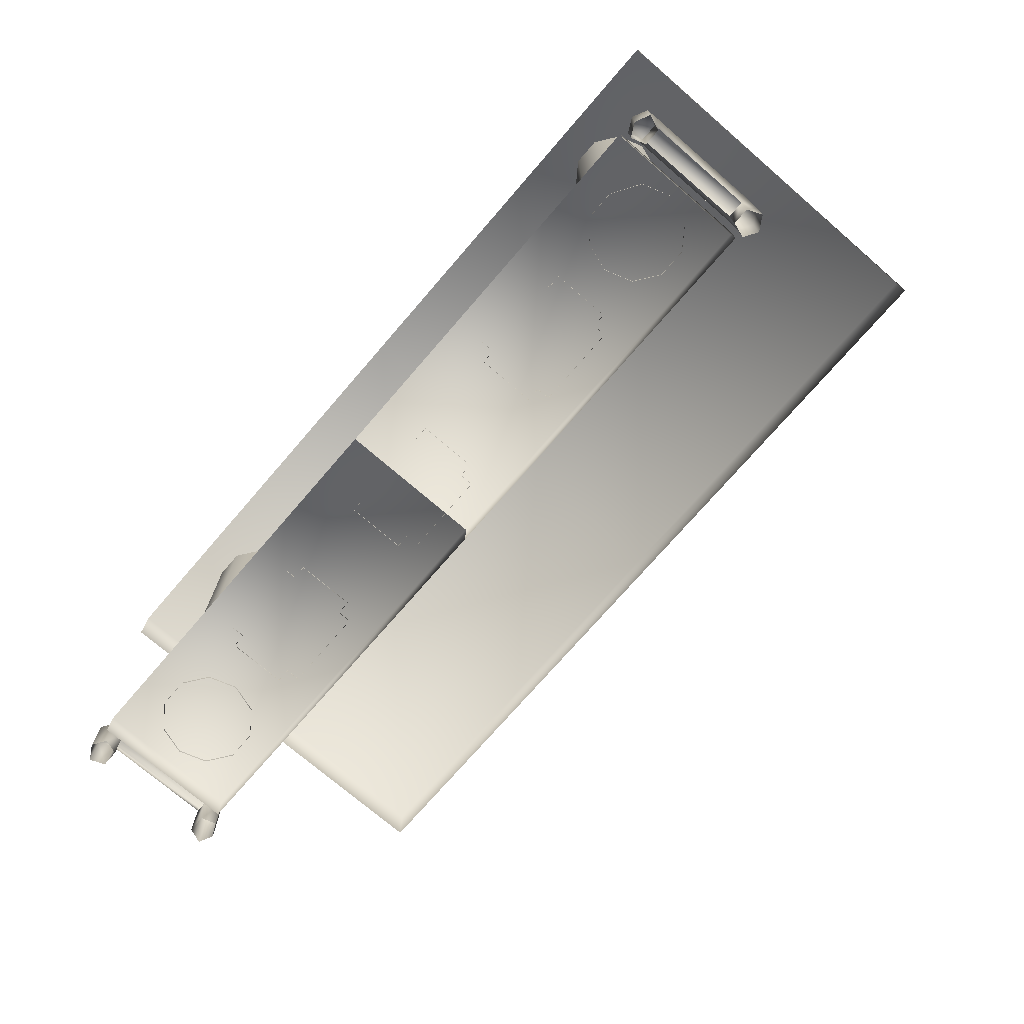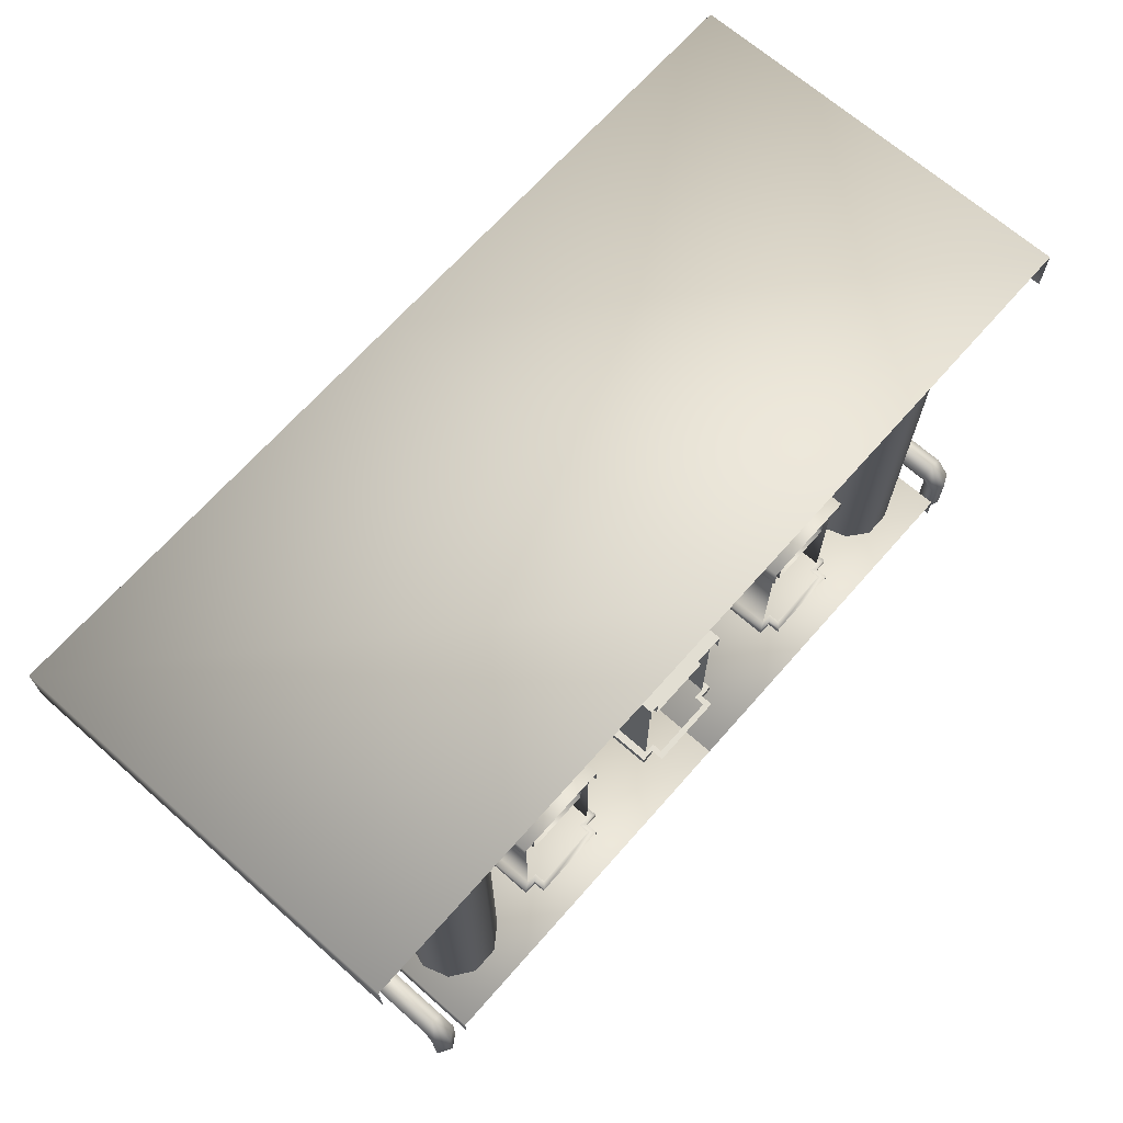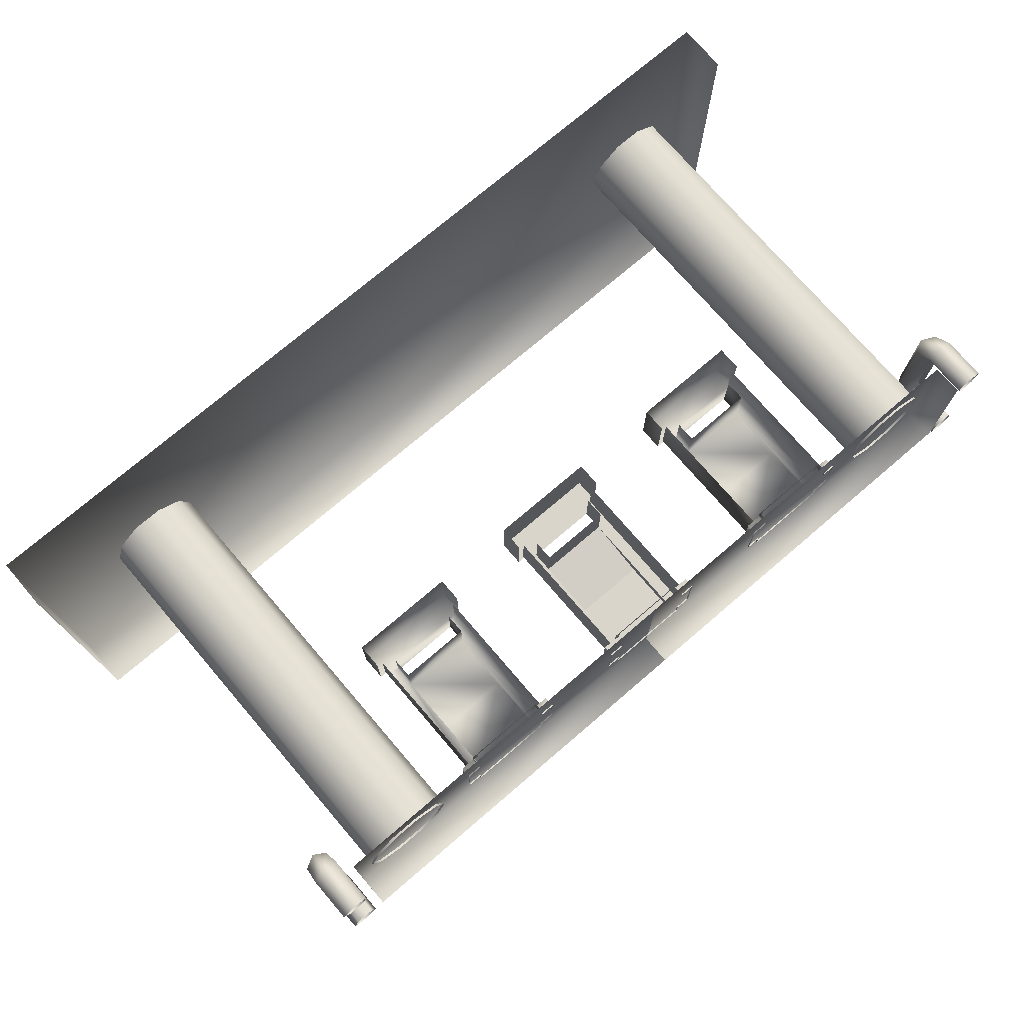
<metadata>
{"format":"obj","ext":"obj","renderer":"f3d","projection":"perspective","resolution":1024,"background":"white","views":[{"elev":-73.1,"azim":49.2,"up":"+Y"},{"elev":67.8,"azim":-48.6,"up":"+Y"},{"elev":74.3,"azim":-40.6,"up":"+Z"}]}
</metadata>
<code>
g fcbg_cityforestcrystal_001_machine_02
v 4.954 4.741 -3.028
v 4.954 5.287 -3.028
v -4.768e-07 5.287 -3.028
v -4.954 4.741 -3.028
v -4.954 5.287 -3.028
v -4.768e-07 5.287 1.445
v -4.954 5.287 1.445
v -4.954 4.741 -3.028
v -4.954 4.741 1.445
v 4.954 5.287 1.445
v 4.954 5.287 -3.028
v 4.954 4.741 1.445
v 4.954 4.741 -3.028
v 3.443 0.3238 1.142
v 3.781 4.808 1.142
v 3.74 0.3238 1.142
v 3.471 4.808 1.142
v 3.221 0.3238 0.9601
v 3.221 4.808 0.9601
v 3.125 0.3238 0.6656
v 3.125 4.808 0.6656
v 3.221 0.3238 0.3711
v 3.221 4.808 0.3711
v 3.471 0.3238 0.1891
v 3.471 4.808 0.1891
v 3.781 0.3238 0.1891
v 3.781 4.808 0.1891
v 4.032 0.3238 0.3711
v 4.032 4.808 0.3711
v 4.127 0.3238 0.6656
v 4.127 4.808 0.6656
v 4.032 0.3238 0.9601
v 4.032 4.808 0.9601
v 3.74 0.3238 1.142
v 3.781 4.808 1.142
v -3.621 0.3238 1.142
v -3.312 4.808 1.142
v -3.312 0.3238 1.142
v -3.621 4.808 1.142
v -3.872 0.3238 0.9601
v -3.872 4.808 0.9601
v -3.967 0.3238 0.6656
v -3.967 4.808 0.6656
v -3.872 0.3238 0.3711
v -3.872 4.808 0.3711
v -3.621 0.3238 0.1891
v -3.621 4.808 0.1891
v -3.312 0.3238 0.1891
v -3.312 4.808 0.1891
v -3.061 0.3238 0.3711
v -3.061 4.808 0.3711
v -2.965 0.3238 0.6656
v -2.965 4.808 0.6656
v -3.061 0.3238 0.9601
v -3.061 4.808 0.9601
v -3.312 0.3238 1.142
v -3.312 4.808 1.142
v -4.142 0.02076 -0.07187
v -4.142 0.347 -0.07187
v -4.142 0.347 1.462
v -4.142 0.02055 1.462
v 4.259 0.02055 1.462
v 4.259 0.347 1.462
v 4.259 0.347 -0.07187
v 4.259 0.02076 -0.07187
v 4.364 0.4968 1.236
v 4.364 0.4968 0.03807
v 4.313 0.6732 0.03832
v 4.313 0.6732 1.236
v 4.457 0.7475 0.03832
v 4.457 0.7475 1.236
v 4.313 0.4967 1.393
v 4.364 0.4968 1.236
v 4.364 0.02062 1.236
v 4.313 0.0206 1.393
v 4.457 0.5139 1.466
v 4.457 0.02059 1.466
v 4.609 0.4967 1.393
v 4.609 0.0206 1.393
v 4.609 0.673 1.236
v 4.546 0.4968 1.236
v 4.546 0.02062 1.236
v 4.364 0.4968 1.236
v 4.364 0.02062 1.236
v 4.546 0.4968 0.03807
v 4.609 0.673 0.03832
v 4.609 0.4967 -0.1188
v 4.457 0.5139 -0.2093
v 4.313 0.4967 -0.1188
v 4.364 0.4968 0.03807
v 4.313 0.02079 -0.1188
v 4.364 0.02077 0.03807
v 4.457 0.0208 -0.2093
v 4.609 0.02079 -0.1188
v 4.546 0.02077 0.03807
v 4.364 0.02077 0.03807
v 4.364 0.4968 0.03807
v -4.142 0.347 -0.07187
v 0.05838 0.347 1.462
v -4.142 0.347 1.462
v 0.05838 0.347 -0.07187
v -4.142 0.02076 -0.07187
v 0.05838 0.02076 -0.07187
v 4.259 0.347 1.462
v 0.05838 0.347 1.462
v 0.05838 0.347 -0.07187
v 4.259 0.347 -0.07187
v 0.05838 0.02076 -0.07187
v 4.259 0.02076 -0.07187
v 2.743 2.176 0.3341
v 2.743 2.176 0.9908
v 1.599 2.176 0.9908
v 1.599 2.176 0.3341
v 2.743 1.915 0.3341
v 1.599 1.915 0.3341
v 1.599 1.915 0.9908
v 2.743 1.915 0.9908
v 2.743 2.176 0.9908
v 2.743 2.176 0.3341
v 2.743 1.915 0.3341
v 2.676 0.4478 0.9319
v 2.676 1.915 0.9319
v 2.676 1.915 0.4061
v 2.676 0.4478 0.4061
v 2.764 0.4478 0.9776
v 2.764 0.4478 0.3604
v 2.764 0.3337 0.9776
v 2.764 0.3337 0.3604
v 1.792 1.62 0.4061
v 2.55 1.62 0.9319
v 1.792 1.62 0.9319
v 2.55 1.62 0.4061
v 2.55 1.005 0.281
v 1.792 1.005 0.281
v 1.792 0.4478 0.4061
v 1.792 0.4478 0.281
v 2.55 0.4478 0.281
v 2.616 0.4478 0.2134
v 1.726 0.4478 0.2134
v 2.616 0.3337 0.2134
v 1.726 0.4478 0.3604
v 1.726 0.3337 0.2134
v 1.726 0.3337 0.3604
v 2.55 1.62 0.4061
v 2.55 1.832 0.4061
v 2.55 1.832 0.9319
v 2.55 1.62 0.9319
v 1.792 1.832 0.4061
v 1.792 1.62 0.9319
v 1.792 1.832 0.9319
v 1.792 1.62 0.4061
v 1.666 0.4478 0.4061
v 1.792 0.4478 0.4061
v 1.726 0.4478 0.3604
v 1.666 1.915 0.4061
v 2.55 1.832 0.4061
v 2.676 1.915 0.4061
v 2.55 1.62 0.4061
v 2.676 0.4478 0.4061
v 2.55 0.4478 0.4061
v 2.764 0.4478 0.3604
v 2.616 0.4478 0.3604
v 2.764 0.3337 0.3604
v 2.616 0.3337 0.3604
v 1.666 1.915 0.9319
v 1.666 0.4478 0.9319
v 1.579 0.4478 0.3604
v 1.726 0.3337 0.3604
v 1.579 0.4478 0.9776
v 1.579 0.3337 0.3604
v 1.579 0.3337 0.9776
v 2.55 1.62 0.4061
v 2.55 1.005 0.281
v 2.55 0.4478 0.281
v 2.55 0.4478 0.4061
v 2.616 0.4478 0.3604
v 2.616 0.4478 0.2134
v 2.616 0.3337 0.3604
v 2.616 0.3337 0.2134
v 1.792 0.4478 0.9319
v 1.579 0.4478 0.9776
v 1.666 0.4478 0.9319
v 1.726 0.4478 0.9776
v 1.579 0.3337 0.9776
v 1.726 0.3337 0.9776
v 2.676 0.4478 0.9319
v 2.616 0.4478 0.9776
v 2.55 0.4478 0.9319
v 2.764 0.4478 0.9776
v 2.616 0.3337 0.9776
v 2.764 0.3337 0.9776
v 2.55 0.4478 1.057
v 2.616 0.4478 1.125
v 1.726 0.4478 1.125
v 1.792 0.4478 1.057
v 1.792 0.4478 1.057
v 1.726 0.4478 0.9776
v 1.792 0.4478 0.9319
v 1.726 0.4478 1.125
v 1.726 0.3337 0.9776
v 1.726 0.3337 1.125
v 2.55 0.4478 0.9319
v 2.616 0.4478 1.125
v 2.55 0.4478 1.057
v 2.616 0.4478 0.9776
v 2.622 0.3337 1.125
v 2.616 0.3337 0.9776
v -1.427 2.176 0.3341
v -1.427 2.176 0.9908
v -2.571 2.176 0.9908
v -2.571 2.176 0.3341
v -1.427 1.915 0.3341
v -2.571 1.915 0.3341
v -2.571 1.915 0.9908
v -1.427 1.915 0.9908
v -1.427 2.176 0.9908
v -1.427 2.176 0.3341
v -1.427 1.915 0.3341
v -1.495 0.4478 0.9319
v -1.495 1.915 0.9319
v -1.495 1.915 0.4061
v -1.495 0.4478 0.4061
v -1.407 0.4478 0.9777
v -1.407 0.4478 0.3604
v -1.407 0.3337 0.9777
v -1.407 0.3337 0.3604
v -2.378 1.62 0.4061
v -1.621 1.62 0.9319
v -2.378 1.62 0.9319
v -1.621 1.62 0.4061
v -1.621 1.005 0.281
v -2.378 1.005 0.281
v -2.378 0.4478 0.4061
v -2.378 0.4478 0.281
v -1.621 0.4478 0.281
v -1.555 0.4478 0.2134
v -2.444 0.4478 0.2134
v -1.555 0.3337 0.2134
v -2.444 0.4478 0.3604
v -2.444 0.3337 0.2134
v -2.444 0.3337 0.3604
v -1.621 1.62 0.4061
v -1.621 1.832 0.4061
v -1.621 1.832 0.9319
v -1.621 1.62 0.9319
v -2.378 1.832 0.4061
v -2.378 1.62 0.9319
v -2.378 1.832 0.9319
v -2.378 1.62 0.4061
v -2.504 0.4478 0.4061
v -2.378 0.4478 0.4061
v -2.444 0.4478 0.3604
v -2.504 1.915 0.4061
v -1.621 1.832 0.4061
v -1.495 1.915 0.4061
v -1.621 1.62 0.4061
v -1.495 0.4478 0.4061
v -1.621 0.4478 0.4061
v -1.407 0.4478 0.3604
v -1.555 0.4478 0.3604
v -1.407 0.3337 0.3604
v -1.555 0.3337 0.3604
v -2.504 1.915 0.9319
v -2.504 0.4478 0.9319
v -2.592 0.4478 0.3604
v -2.444 0.3337 0.3604
v -2.592 0.4478 0.9777
v -2.592 0.3337 0.3604
v -2.592 0.3337 0.9777
v -1.621 1.62 0.4061
v -1.621 1.005 0.281
v -1.621 0.4478 0.281
v -1.621 0.4478 0.4061
v -1.555 0.4478 0.3604
v -1.555 0.4478 0.2134
v -1.555 0.3337 0.3604
v -1.555 0.3337 0.2134
v -2.378 0.4478 0.9319
v -2.592 0.4478 0.9777
v -2.504 0.4478 0.9319
v -2.444 0.4478 0.9777
v -2.592 0.3337 0.9777
v -2.444 0.3337 0.9777
v -1.495 0.4478 0.9319
v -1.555 0.4478 0.9777
v -1.621 0.4478 0.9319
v -1.407 0.4478 0.9777
v -1.555 0.3337 0.9777
v -1.407 0.3337 0.9777
v -1.621 0.4478 1.057
v -1.555 0.4478 1.125
v -2.444 0.4478 1.125
v -2.378 0.4478 1.057
v -2.378 0.4478 1.057
v -2.444 0.4478 0.9777
v -2.378 0.4478 0.9319
v -2.444 0.4478 1.125
v -2.444 0.3337 0.9777
v -2.444 0.3337 1.125
v -1.621 0.4478 0.9319
v -1.555 0.4478 1.125
v -1.621 0.4478 1.057
v -1.555 0.4478 0.9777
v -1.555 0.3337 1.125
v -1.555 0.3337 0.9777
v -4.299 0.4968 0.03561
v -4.299 0.4968 1.233
v -4.266 0.6732 1.233
v -4.266 0.6732 0.03574
v -4.392 0.7475 1.233
v -4.392 0.7475 0.03574
v -4.248 0.4967 -0.1213
v -4.299 0.4968 0.03561
v -4.299 0.02077 0.03561
v -4.248 0.02079 -0.1213
v -4.392 0.5139 -0.1944
v -4.392 0.0208 -0.1944
v -4.544 0.4967 -0.1213
v -4.544 0.02079 -0.1213
v -4.526 0.673 0.03574
v -4.481 0.4968 0.03561
v -4.481 0.02077 0.03561
v -4.299 0.4968 0.03561
v -4.299 0.02077 0.03561
v -4.481 0.4968 1.233
v -4.526 0.673 1.233
v -4.544 0.4967 1.39
v -4.392 0.5139 1.481
v -4.248 0.4967 1.39
v -4.299 0.4968 1.233
v -4.248 0.0206 1.39
v -4.299 0.02062 1.233
v -4.392 0.02059 1.481
v -4.544 0.0206 1.39
v -4.481 0.02062 1.233
v -4.299 0.02062 1.233
v -4.299 0.4968 1.233
v 0.6133 2.176 0.3341
v 0.6133 2.176 0.9908
v -0.5305 2.176 0.9908
v -0.5305 2.176 0.3341
v 0.6133 1.915 0.3341
v 0.6133 2.176 0.3341
v -0.5305 2.176 0.3341
v -0.5305 1.915 0.3341
v -0.5305 1.915 0.3341
v -0.5305 2.176 0.3341
v -0.5305 2.176 0.9908
v -0.5305 1.915 0.9908
v 0.6133 1.915 0.9908
v 0.6133 2.176 0.9908
v 0.6133 2.176 0.3341
v 0.6133 1.915 0.3341
v -0.4632 0.4478 0.4061
v -0.4632 1.915 0.4061
v -0.4632 1.915 0.9319
v -0.4632 0.4478 0.9319
v 0.546 0.4478 0.9319
v 0.546 1.915 0.9319
v 0.546 1.915 0.4061
v 0.546 0.4478 0.4061
v -0.3373 0.4478 0.281
v 0.4201 0.4478 0.281
v 0.4201 1.005 0.281
v -0.3373 1.005 0.281
v -0.3373 0.4478 0.4061
v -0.3373 1.62 0.4061
v -0.4632 0.4478 0.4061
v -0.3373 1.832 0.4061
v -0.4632 1.915 0.4061
v 0.4201 1.832 0.4061
v 0.546 1.915 0.4061
v 0.4201 1.62 0.4061
v 0.546 0.4478 0.4061
v 0.4201 0.4478 0.4061
v -0.3373 1.62 0.4061
v 0.4201 1.62 0.4061
v 0.4201 1.62 0.9319
v -0.3373 1.62 0.9319
v 0.4201 1.62 0.4061
v 0.4201 1.832 0.4061
v 0.4201 1.832 0.9319
v 0.4201 1.62 0.9319
v -0.3373 1.832 0.4061
v -0.3373 1.62 0.4061
v -0.3373 1.62 0.9319
v -0.3373 1.832 0.9319
v -0.3373 0.4478 0.4061
v -0.3373 0.4478 0.281
v -0.3373 1.005 0.281
v -0.3373 1.62 0.4061
v -0.3373 1.62 0.4061
v -0.3373 1.005 0.281
v 0.4201 1.005 0.281
v 0.4201 1.62 0.4061
v 0.4201 1.62 0.4061
v 0.4201 1.005 0.281
v 0.4201 0.4478 0.281
v 0.4201 0.4478 0.4061
v 0.4201 0.4478 0.4061
v 0.486 0.4478 0.3604
v 0.6339 0.4478 0.3604
v 0.546 0.4478 0.4061
v -0.4632 0.4478 0.9319
v -0.5511 0.4478 0.9777
v -0.5511 0.4478 0.3604
v -0.4632 0.4478 0.4061
v -0.4032 0.4478 0.3604
v -0.3373 0.4478 0.4061
v -0.3373 0.4478 0.9319
v -0.4032 0.4478 0.9777
v -0.5511 0.4478 0.9777
v -0.4632 0.4478 0.9319
v 0.546 0.4478 0.4061
v 0.6339 0.4478 0.3604
v 0.6339 0.4478 0.9777
v 0.546 0.4478 0.9319
v 0.546 0.4478 0.9319
v 0.6339 0.4478 0.9777
v 0.486 0.4478 0.9777
v 0.4201 0.4478 0.9319
v -0.3373 0.4478 0.281
v 0.486 0.4478 0.2134
v 0.4201 0.4478 0.281
v -0.4032 0.4478 0.2134
v -0.3373 0.4478 0.4061
v -0.4032 0.4478 0.3604
v 0.4201 0.4478 0.281
v 0.486 0.4478 0.2134
v 0.486 0.4478 0.3604
v 0.4201 0.4478 0.4061
v 0.4201 0.4478 1.057
v 0.486 0.4478 1.125
v -0.4032 0.4478 1.125
v -0.3373 0.4478 1.057
v -0.3373 0.4478 1.057
v -0.4032 0.4478 1.125
v -0.4032 0.4478 0.9777
v -0.3373 0.4478 0.9319
v 0.4201 0.4478 0.9319
v 0.486 0.4478 0.9777
v 0.486 0.4478 1.125
v 0.4201 0.4478 1.057
v 0.486 0.4478 0.3604
v 0.486 0.3337 0.3604
v 0.6339 0.3337 0.3604
v 0.6339 0.4478 0.3604
v -0.5511 0.4478 0.9777
v -0.5511 0.3337 0.9777
v -0.5511 0.3337 0.3604
v -0.5511 0.4478 0.3604
v -0.4032 0.4478 0.9777
v -0.4032 0.3337 0.9777
v -0.5511 0.3337 0.9777
v -0.5511 0.4478 0.9777
v 0.6339 0.4478 0.3604
v 0.6339 0.3337 0.3604
v 0.6339 0.3337 0.9777
v 0.6339 0.4478 0.9777
v -0.5511 0.4478 0.3604
v -0.5511 0.3337 0.3604
v -0.4032 0.3337 0.3604
v -0.4032 0.4478 0.3604
v 0.6339 0.4478 0.9777
v 0.6339 0.3337 0.9777
v 0.486 0.3337 0.9777
v 0.486 0.4478 0.9777
v -0.4032 0.4478 0.2134
v -0.4032 0.3337 0.2134
v 0.486 0.3337 0.2134
v 0.486 0.4478 0.2134
v 0.486 0.4478 0.2134
v 0.486 0.3337 0.2134
v 0.486 0.3337 0.3604
v 0.486 0.4478 0.3604
g fcbg_cityforestcrystal_001_machine_02_0
f 3 2 1
f 4 3 1
f 5 3 4
f 6 3 5
f 7 6 5
f 7 5 8
f 9 7 8
f 6 10 3
f 10 11 3
f 11 10 12
f 13 11 12
f 16 15 14
f 15 17 14
f 14 17 18
f 17 19 18
f 18 19 20
f 19 21 20
f 20 21 22
f 21 23 22
f 22 23 24
f 23 25 24
f 24 25 26
f 25 27 26
f 26 27 28
f 27 29 28
f 28 29 30
f 29 31 30
f 30 31 32
f 31 33 32
f 32 33 34
f 33 35 34
f 38 37 36
f 37 39 36
f 36 39 40
f 39 41 40
f 40 41 42
f 41 43 42
f 42 43 44
f 43 45 44
f 44 45 46
f 45 47 46
f 46 47 48
f 47 49 48
f 48 49 50
f 49 51 50
f 50 51 52
f 51 53 52
f 52 53 54
f 53 55 54
f 54 55 56
f 55 57 56
f 60 59 58
f 61 60 58
f 64 63 62
f 65 64 62
f 68 67 66
f 69 68 66
f 70 68 69
f 71 70 69
f 69 72 71
f 73 72 69
f 73 74 72
f 74 75 72
f 72 75 76
f 72 76 71
f 75 77 76
f 76 77 78
f 77 79 78
f 71 76 80
f 76 78 80
f 78 79 81
f 80 78 81
f 79 82 81
f 81 82 83
f 82 84 83
f 81 85 80
f 80 86 71
f 85 86 80
f 86 70 71
f 86 87 70
f 85 87 86
f 87 88 70
f 70 88 68
f 88 89 68
f 68 89 90
f 89 91 90
f 91 92 90
f 93 91 89
f 88 93 89
f 94 93 88
f 87 94 88
f 95 94 87
f 85 95 87
f 95 85 96
f 85 97 96
f 100 99 98
f 99 101 98
f 98 101 102
f 101 103 102
f 106 105 104
f 107 106 104
f 108 106 107
f 109 108 107
f 112 111 110
f 113 112 110
f 113 110 114
f 115 113 114
f 112 113 115
f 116 112 115
f 119 118 117
f 120 119 117
f 123 122 121
f 124 123 121
f 121 125 124
f 125 126 124
f 125 127 126
f 127 128 126
f 131 130 129
f 130 132 129
f 132 133 129
f 133 134 129
f 129 134 135
f 134 133 136
f 134 136 135
f 133 137 136
f 137 138 136
f 136 139 135
f 138 139 136
f 138 140 139
f 139 141 135
f 140 142 139
f 139 142 141
f 142 143 141
f 146 145 144
f 147 146 144
f 150 149 148
f 149 151 148
f 148 151 152
f 152 151 153
f 153 154 152
f 155 148 152
f 156 148 155
f 157 156 155
f 158 156 157
f 159 158 157
f 159 160 158
f 159 161 160
f 161 162 160
f 161 163 162
f 163 164 162
f 165 155 152
f 166 165 152
f 154 167 152
f 152 167 166
f 154 168 167
f 167 169 166
f 168 170 167
f 167 170 169
f 170 171 169
f 174 173 172
f 175 174 172
f 175 176 174
f 176 177 174
f 176 178 177
f 178 179 177
f 182 181 180
f 181 183 180
f 181 184 183
f 184 185 183
f 188 187 186
f 187 189 186
f 187 190 189
f 190 191 189
f 194 193 192
f 195 194 192
f 198 197 196
f 197 199 196
f 197 200 199
f 200 201 199
f 204 203 202
f 203 205 202
f 203 206 205
f 206 207 205
f 210 209 208
f 211 210 208
f 211 208 212
f 213 211 212
f 210 211 213
f 214 210 213
f 217 216 215
f 218 217 215
f 221 220 219
f 222 221 219
f 219 223 222
f 223 224 222
f 223 225 224
f 225 226 224
f 229 228 227
f 228 230 227
f 230 231 227
f 231 232 227
f 227 232 233
f 232 231 234
f 232 234 233
f 231 235 234
f 235 236 234
f 234 237 233
f 236 237 234
f 236 238 237
f 237 239 233
f 238 240 237
f 237 240 239
f 240 241 239
f 244 243 242
f 245 244 242
f 248 247 246
f 247 249 246
f 246 249 250
f 250 249 251
f 251 252 250
f 253 246 250
f 254 246 253
f 255 254 253
f 256 254 255
f 257 256 255
f 257 258 256
f 257 259 258
f 259 260 258
f 259 261 260
f 261 262 260
f 263 253 250
f 264 263 250
f 252 265 250
f 250 265 264
f 252 266 265
f 265 267 264
f 266 268 265
f 265 268 267
f 268 269 267
f 272 271 270
f 273 272 270
f 273 274 272
f 274 275 272
f 274 276 275
f 276 277 275
f 280 279 278
f 279 281 278
f 279 282 281
f 282 283 281
f 286 285 284
f 285 287 284
f 285 288 287
f 288 289 287
f 292 291 290
f 293 292 290
f 296 295 294
f 295 297 294
f 295 298 297
f 298 299 297
f 302 301 300
f 301 303 300
f 301 304 303
f 304 305 303
f 308 307 306
f 309 308 306
f 310 308 309
f 311 310 309
f 309 312 311
f 313 312 309
f 313 314 312
f 314 315 312
f 312 315 316
f 312 316 311
f 315 317 316
f 316 317 318
f 317 319 318
f 311 316 320
f 316 318 320
f 318 319 321
f 320 318 321
f 319 322 321
f 321 322 323
f 322 324 323
f 321 325 320
f 320 326 311
f 325 326 320
f 326 310 311
f 326 327 310
f 325 327 326
f 327 328 310
f 310 328 308
f 328 329 308
f 308 329 330
f 329 331 330
f 331 332 330
f 333 331 329
f 328 333 329
f 334 333 328
f 327 334 328
f 335 334 327
f 325 335 327
f 335 325 336
f 325 337 336
f 340 339 338
f 341 340 338
f 344 343 342
f 345 344 342
f 348 347 346
f 349 348 346
f 352 351 350
f 353 352 350
f 356 355 354
f 357 356 354
f 360 359 358
f 361 360 358
f 364 363 362
f 365 364 362
f 368 367 366
f 369 367 368
f 370 369 368
f 371 369 370
f 372 371 370
f 373 371 372
f 374 373 372
f 374 375 373
f 378 377 376
f 379 378 376
f 382 381 380
f 383 382 380
f 386 385 384
f 387 386 384
f 390 389 388
f 391 390 388
f 394 393 392
f 395 394 392
f 398 397 396
f 399 398 396
f 402 401 400
f 403 402 400
f 406 405 404
f 407 406 404
f 408 406 407
f 409 408 407
f 412 411 410
f 413 412 410
f 416 415 414
f 417 416 414
f 420 419 418
f 421 420 418
f 424 423 422
f 423 425 422
f 422 425 426
f 425 427 426
f 430 429 428
f 431 430 428
f 434 433 432
f 435 434 432
f 438 437 436
f 439 438 436
f 442 441 440
f 443 442 440
f 446 445 444
f 447 446 444
f 450 449 448
f 451 450 448
f 454 453 452
f 455 454 452
f 458 457 456
f 459 458 456
f 462 461 460
f 463 462 460
f 466 465 464
f 467 466 464
f 470 469 468
f 471 470 468
f 474 473 472
f 475 474 472

</code>
